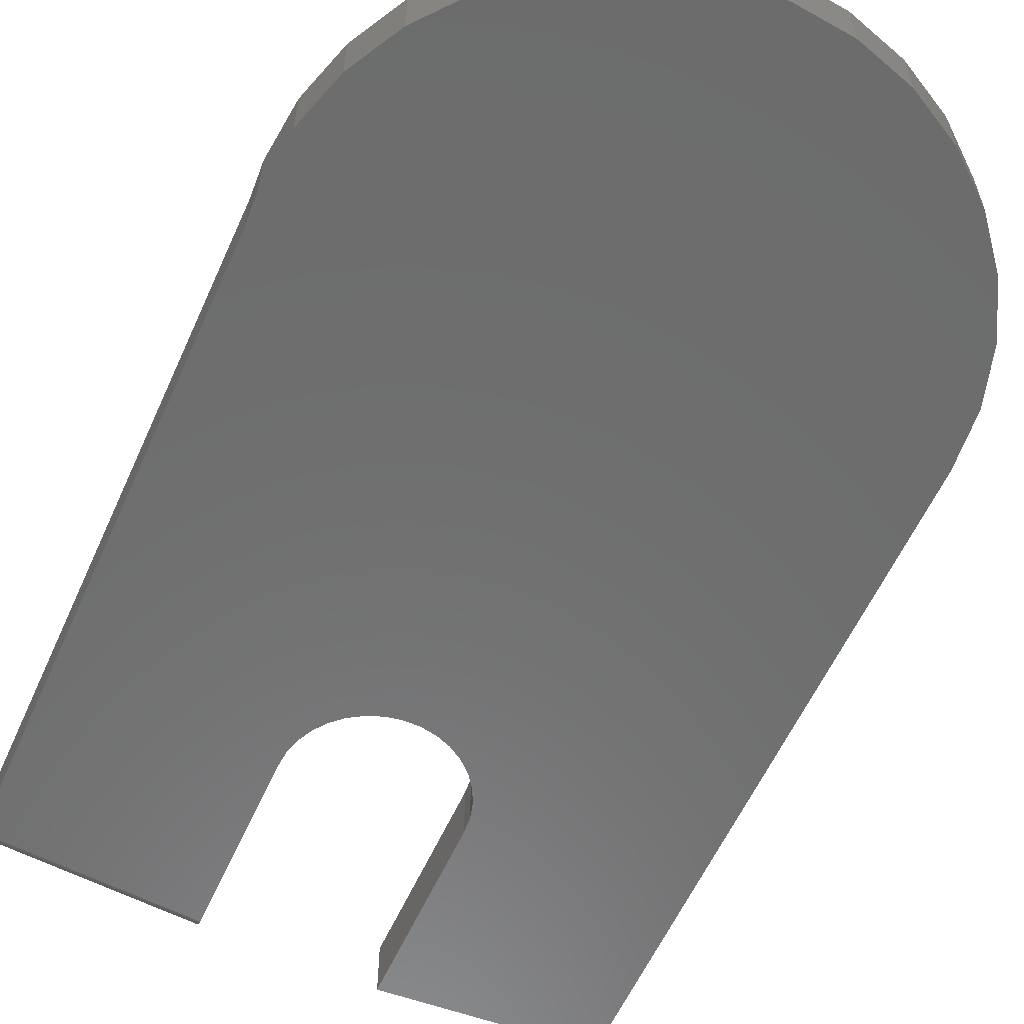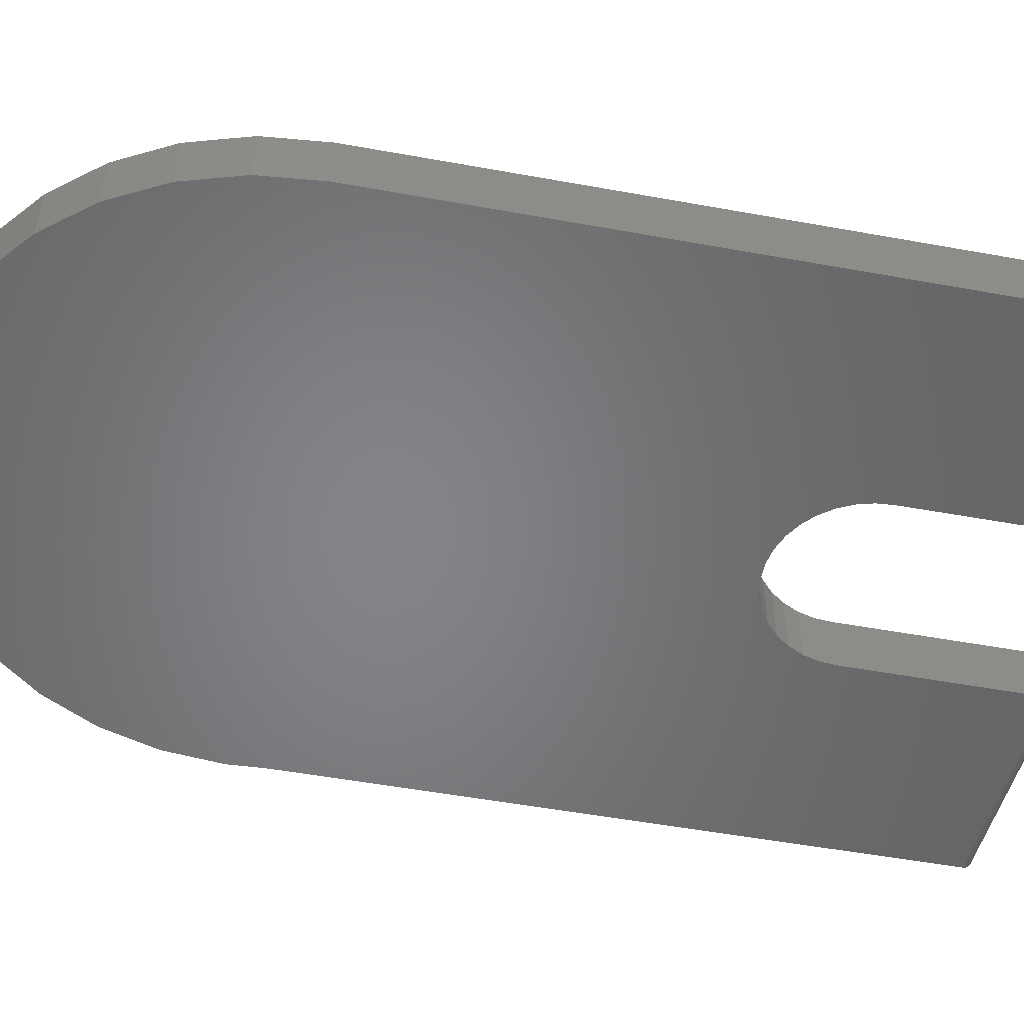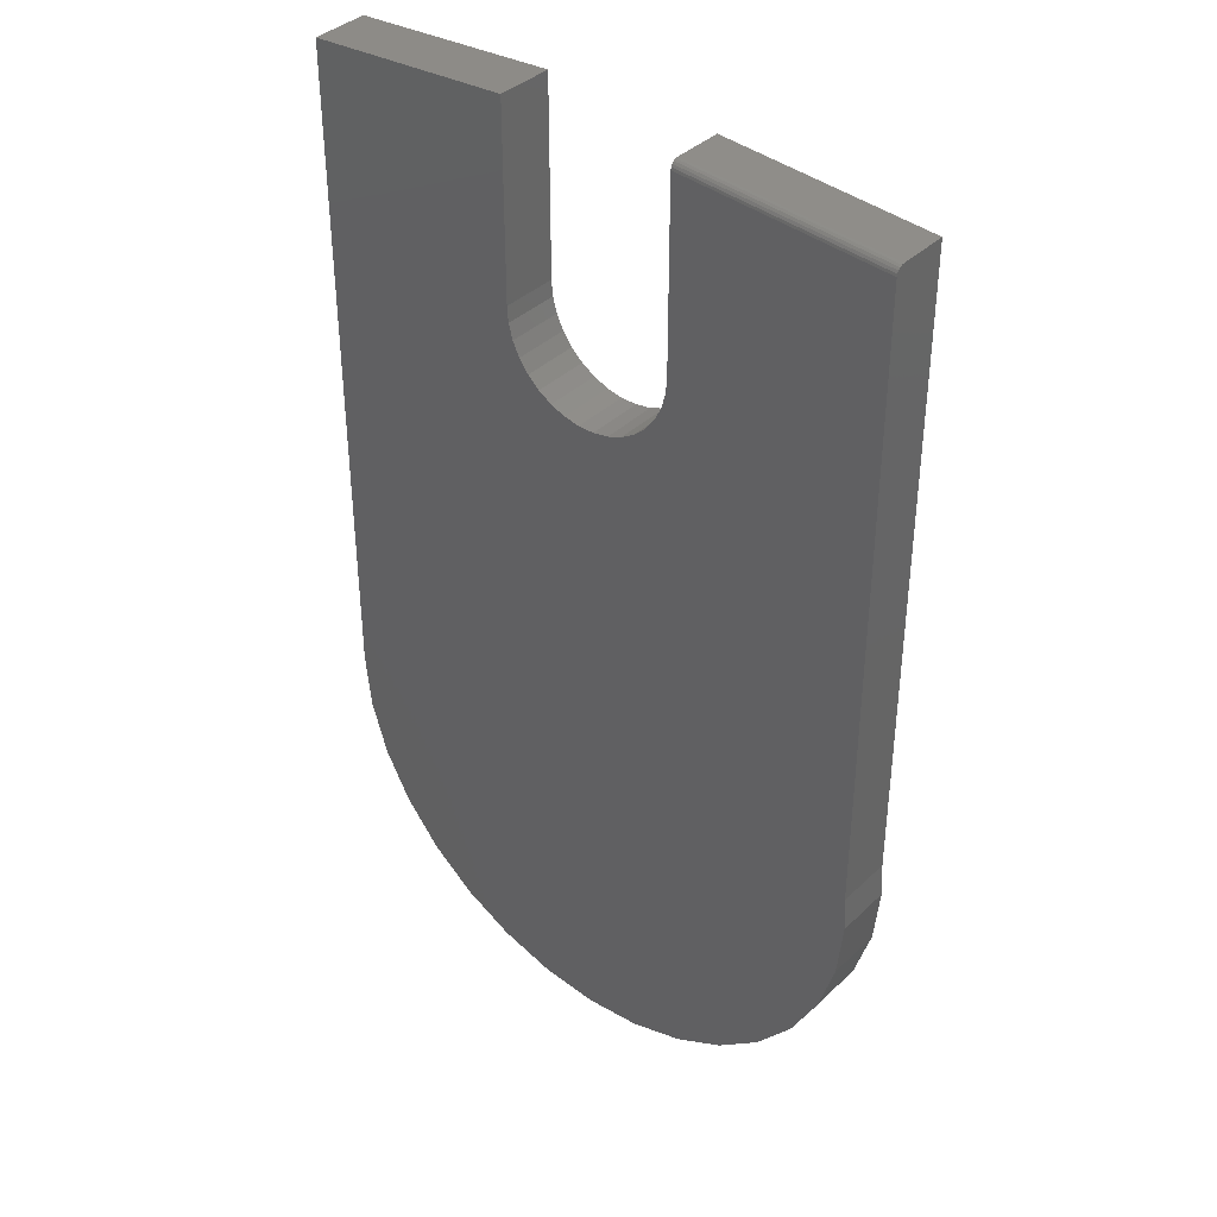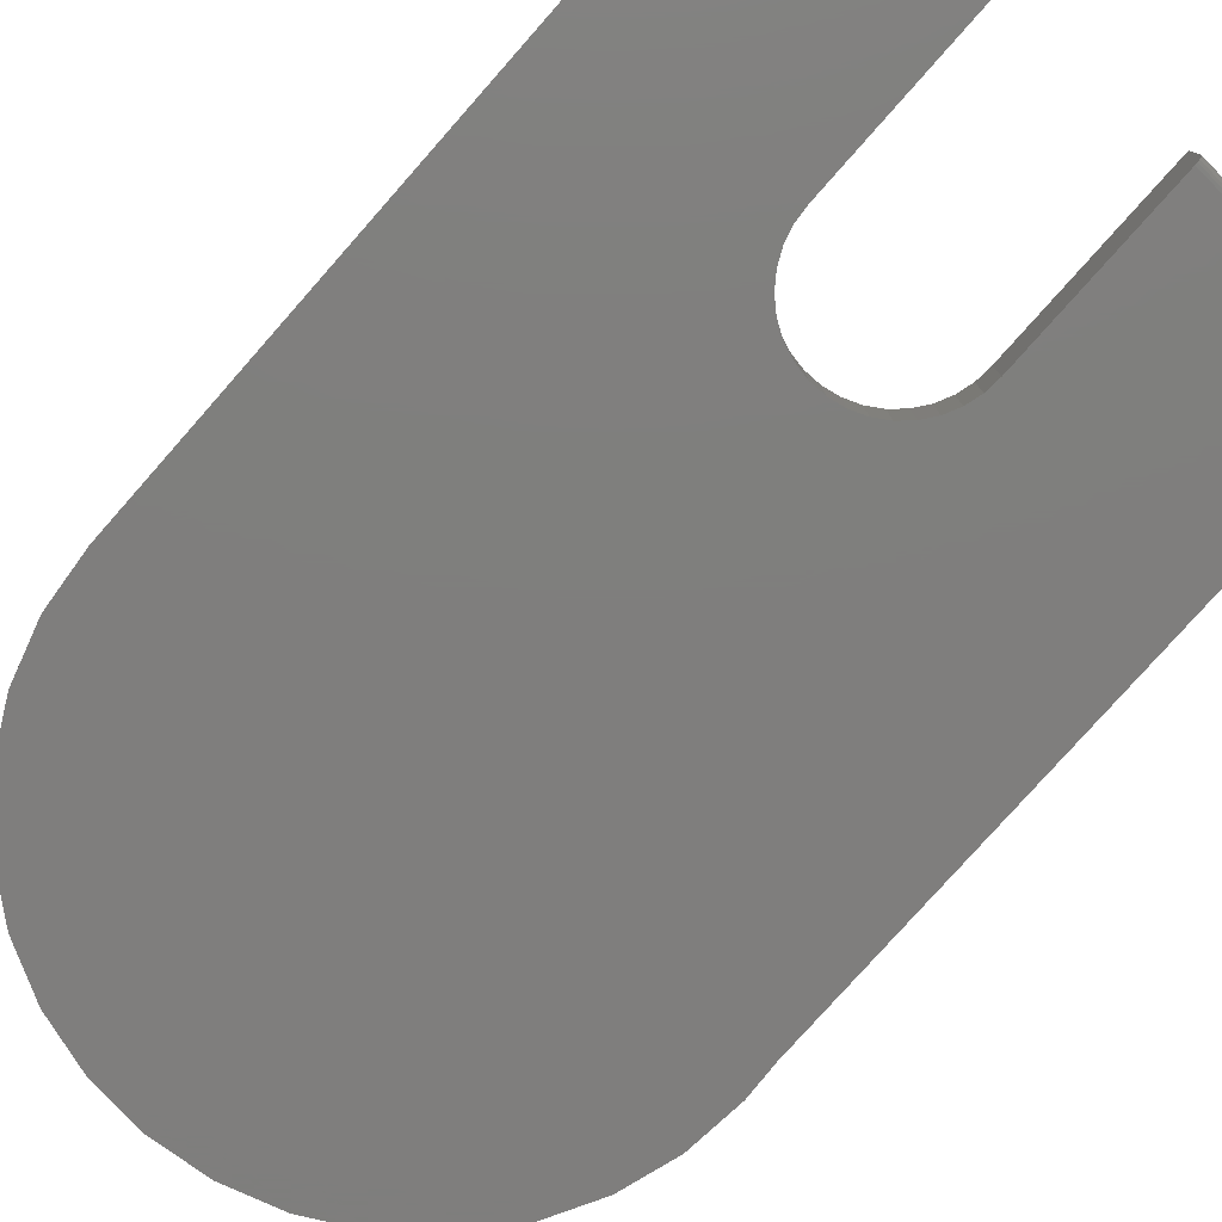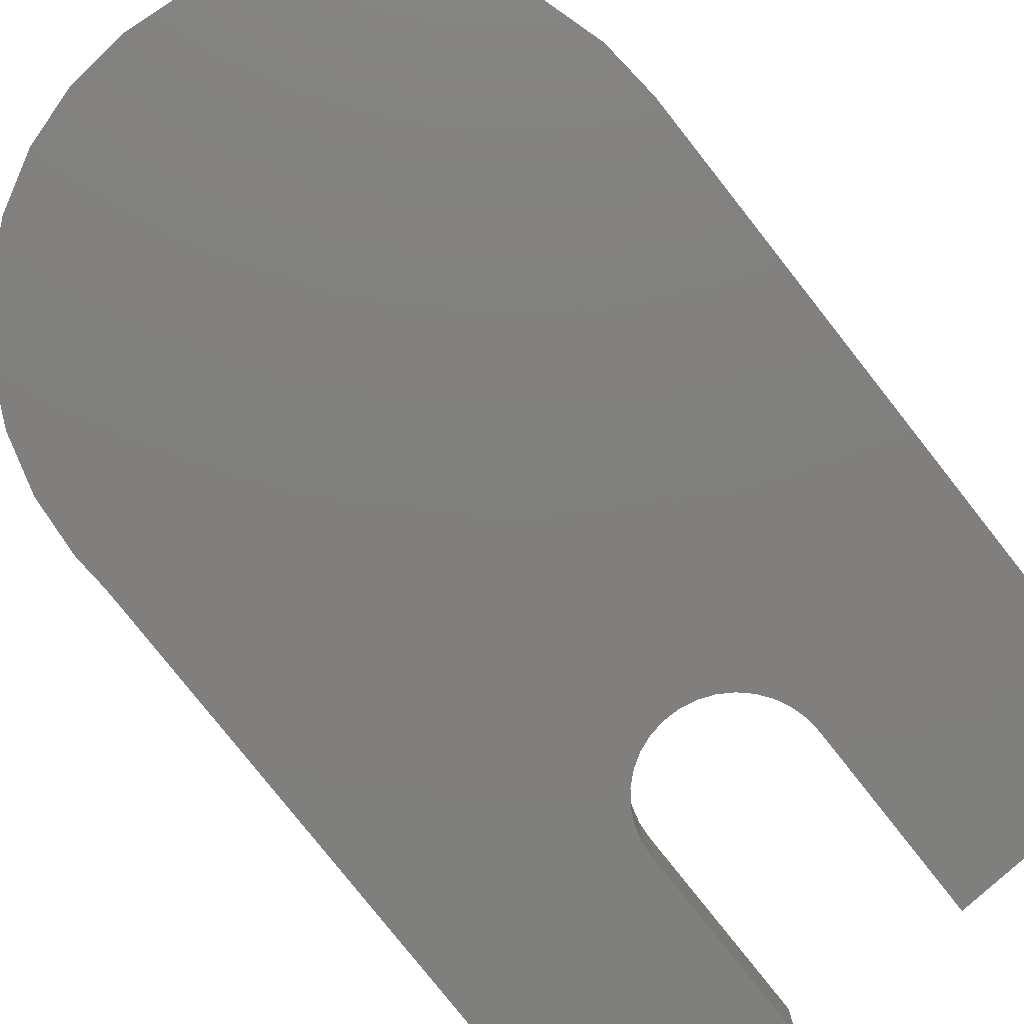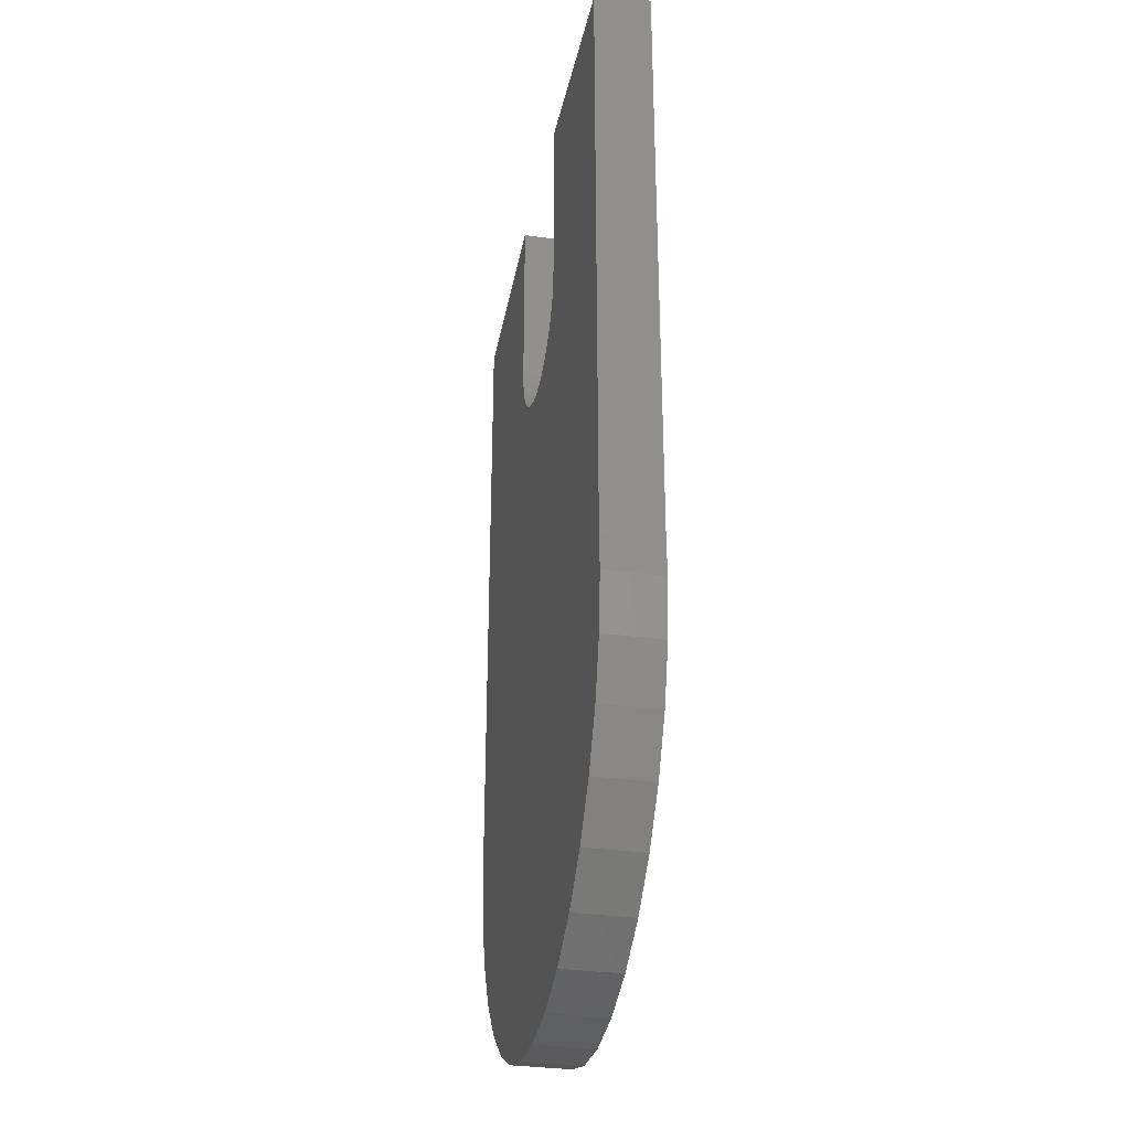
<metadata>
{"format":"stl","ext":"stl","renderer":"f3d","projection":"perspective","resolution":1024,"background":"white","views":[{"elev":-59.1,"azim":155.8,"up":"+Y"},{"elev":-52.4,"azim":-101.1,"up":"+Y"},{"elev":38.1,"azim":40.0,"up":"+Z"},{"elev":-78.5,"azim":-41.5,"up":"+Y"},{"elev":-79.6,"azim":-141.7,"up":"+Y"},{"elev":-32.7,"azim":79.0,"up":"+Z"}]}
</metadata>
<code>
# stl→obj: 90 verts, 176 faces
v 0.2852 -0.05469 0.1658
v 0.08487 -0.05469 0.1797
v 0.08487 -0.05469 0.0009868
v 0.08362 -0.05469 -0.01438
v 0.2852 -0.05469 -0.4353
v 0.07955 -0.05469 -0.02925
v 0.0728 -0.05469 -0.04311
v 0.0636 -0.05469 -0.05548
v 0.05227 -0.05469 -0.06593
v 0.03919 -0.05469 -0.07411
v 0.02483 -0.05469 -0.07972
v 0.009682 -0.05469 -0.08257
v -0.005735 -0.05469 -0.08257
v -0.2812 -0.05469 -0.4688
v -0.2758 -0.05469 -0.5242
v 0.2817 -0.05469 -0.5242
v 0.2872 -0.05469 -0.4688
v -0.02089 -0.05469 -0.07972
v -0.03525 -0.05469 -0.07411
v -0.04832 -0.05469 -0.06593
v -0.05965 -0.05469 -0.05548
v -0.06885 -0.05469 -0.04311
v -0.07561 -0.05469 -0.02925
v -0.2812 -0.05469 0.1737
v -0.07968 -0.05469 -0.01438
v -0.08092 -0.05469 0.0009868
v -0.08092 -0.05469 0.1875
v 0.2655 -0.05469 -0.5775
v -0.2596 -0.05469 -0.5775
v 0.2393 -0.05469 -0.6266
v -0.2334 -0.05469 -0.6266
v 0.2039 -0.05469 -0.6697
v -0.198 -0.05469 -0.6697
v 0.1609 -0.05469 -0.7051
v -0.1549 -0.05469 -0.7051
v 0.1117 -0.05469 -0.7313
v -0.1058 -0.05469 -0.7313
v 0.05841 -0.05469 -0.7475
v -0.05249 -0.05469 -0.7475
v 0.002961 -0.05469 -0.753
v 0.2852 6.594e-17 0.1737
v 0.2852 3.487e-17 -0.4353
v 0.08362 4.537e-17 -0.01438
v 0.08487 4.629e-17 0.0009868
v 0.08487 5.675e-17 0.1875
v 0.009682 3.748e-17 -0.08257
v 0.02483 3.848e-17 -0.07972
v 0.03919 3.959e-17 -0.07411
v 0.05227 4.077e-17 -0.06593
v 0.0636 4.198e-17 -0.05548
v 0.0728 4.317e-17 -0.04311
v 0.07955 4.432e-17 -0.02925
v -0.2812 1.57e-18 -0.4688
v -0.07561 3.57e-17 -0.02925
v -0.06885 3.531e-17 -0.04311
v -0.05965 3.513e-17 -0.05548
v -0.04832 3.518e-17 -0.06593
v -0.03525 3.546e-17 -0.07411
v -0.02089 3.594e-17 -0.07972
v -0.005735 3.662e-17 -0.08257
v 0.2872 3.312e-17 -0.4688
v 0.2817 2.974e-17 -0.5242
v -0.2758 -1.204e-18 -0.5242
v -0.2812 3.566e-17 0.1737
v -0.08092 4.588e-17 0.1875
v -0.08092 3.72e-17 0.0009868
v -0.07968 3.63e-17 -0.01438
v 0.002961 1.57e-18 -0.753
v -0.05249 -1.204e-18 -0.7475
v 0.05841 4.951e-18 -0.7475
v -0.1058 -3.266e-18 -0.7313
v 0.1117 8.809e-18 -0.7313
v -0.1549 -4.536e-18 -0.7051
v 0.1609 1.299e-17 -0.7051
v -0.198 -4.965e-18 -0.6697
v 0.2039 1.735e-17 -0.6697
v -0.2334 -4.536e-18 -0.6266
v 0.2393 2.17e-17 -0.6266
v -0.2596 -3.266e-18 -0.5775
v 0.2655 2.589e-17 -0.5775
v 0.08487 -0.0543 0.1821
v 0.2852 -0.0543 0.1683
v 0.08487 -0.05318 0.1843
v 0.2852 -0.05318 0.1705
v 0.08487 -0.05144 0.186
v 0.2852 -0.05144 0.1722
v 0.08487 -0.04924 0.1871
v 0.2852 -0.04924 0.1733
v 0.08487 -0.04688 0.1875
v 0.2852 -0.04688 0.1737
f 1 2 3
f 1 3 4
f 1 4 5
f 5 4 6
f 5 6 7
f 5 7 8
f 5 8 9
f 5 9 10
f 5 10 11
f 5 11 12
f 5 12 13
f 14 15 16
f 14 16 17
f 14 17 5
f 14 5 13
f 14 13 18
f 14 18 19
f 14 19 20
f 14 20 21
f 14 21 22
f 14 22 23
f 24 14 23
f 24 23 25
f 24 25 26
f 24 26 27
f 16 15 28
f 28 15 29
f 28 29 30
f 30 29 31
f 30 31 32
f 32 31 33
f 32 33 34
f 34 33 35
f 34 35 36
f 36 35 37
f 36 37 38
f 38 37 39
f 38 39 40
f 41 42 43
f 41 43 44
f 41 44 45
f 42 46 47
f 42 47 48
f 42 48 49
f 42 49 50
f 42 50 51
f 42 51 52
f 42 52 43
f 53 54 55
f 53 55 56
f 53 56 57
f 53 57 58
f 53 58 59
f 53 59 60
f 53 60 46
f 53 46 42
f 53 42 61
f 53 61 62
f 53 62 63
f 64 65 66
f 64 66 67
f 64 67 54
f 64 54 53
f 68 69 70
f 70 69 71
f 70 71 72
f 72 71 73
f 72 73 74
f 74 73 75
f 74 75 76
f 76 75 77
f 76 77 78
f 78 77 79
f 78 79 80
f 80 79 63
f 80 63 62
f 2 1 81
f 81 1 82
f 81 82 83
f 83 82 84
f 83 84 85
f 85 84 86
f 85 86 87
f 87 86 88
f 87 88 89
f 89 88 90
f 90 41 89
f 89 41 45
f 27 65 24
f 24 65 64
f 89 85 87
f 45 44 3
f 45 3 2
f 45 2 81
f 45 81 83
f 45 83 85
f 45 85 89
f 26 66 27
f 27 66 65
f 46 11 47
f 47 11 10
f 47 10 48
f 48 10 9
f 48 9 49
f 49 9 8
f 49 8 50
f 50 8 7
f 50 7 51
f 51 7 6
f 51 6 52
f 52 6 4
f 52 4 43
f 43 4 3
f 43 3 44
f 11 46 12
f 12 46 60
f 12 60 13
f 13 60 59
f 13 59 18
f 18 59 58
f 18 58 19
f 19 58 57
f 19 57 20
f 20 57 56
f 20 56 21
f 21 56 55
f 21 55 22
f 22 55 54
f 22 54 23
f 23 54 67
f 23 67 25
f 25 67 66
f 25 66 26
f 17 61 5
f 5 61 42
f 90 88 86
f 41 90 86
f 41 86 84
f 41 84 82
f 41 82 1
f 41 1 5
f 41 5 42
f 24 64 14
f 14 64 53
f 61 17 62
f 62 17 16
f 62 16 80
f 80 16 28
f 80 28 78
f 78 28 30
f 78 30 76
f 76 30 32
f 76 32 74
f 74 32 34
f 74 34 72
f 72 34 36
f 72 36 70
f 70 36 38
f 70 38 68
f 68 38 40
f 68 40 69
f 69 40 39
f 69 39 71
f 71 39 37
f 71 37 73
f 73 37 35
f 73 35 75
f 75 35 33
f 75 33 77
f 77 33 31
f 77 31 79
f 79 31 29
f 79 29 63
f 63 29 15
f 63 15 53
f 53 15 14

</code>
